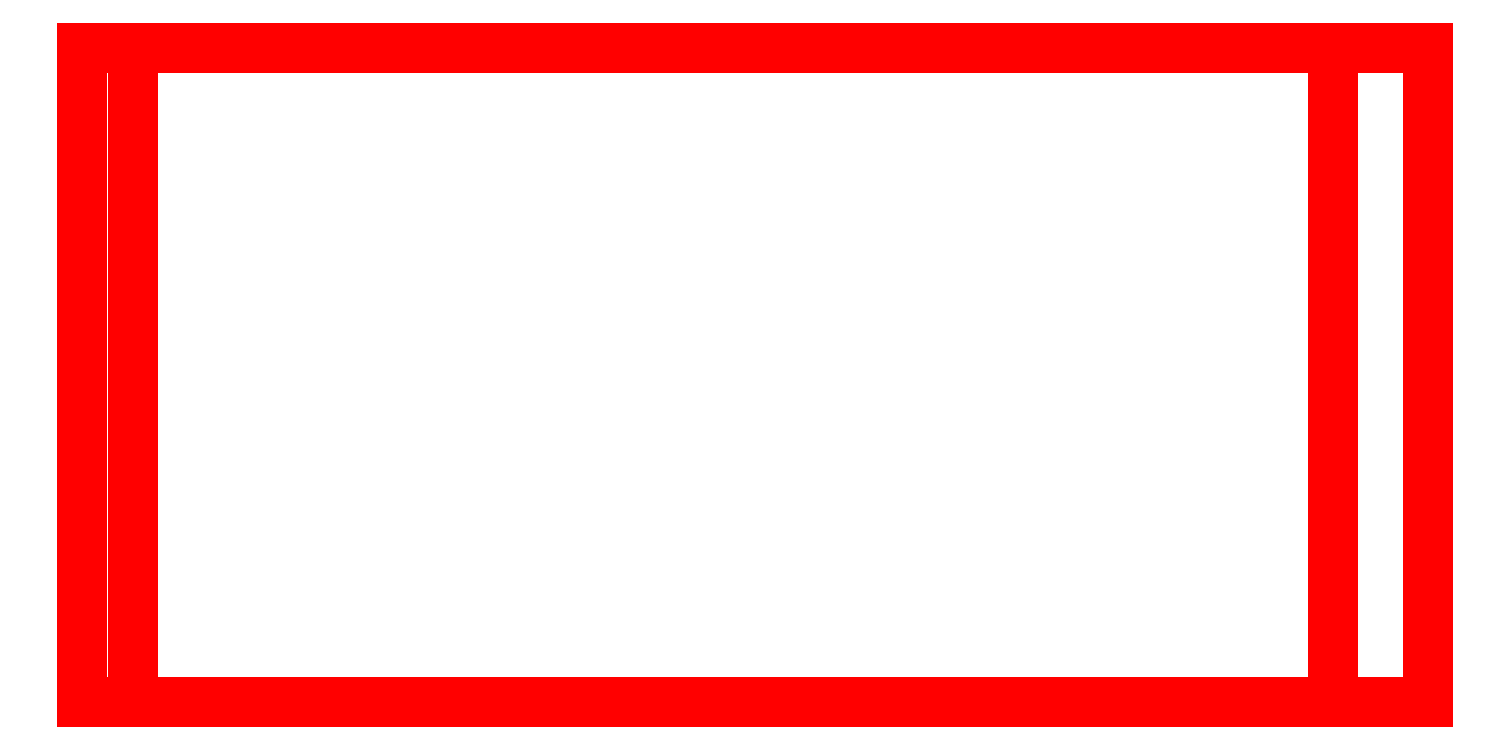
<metadata>
{"format":"dxf","ext":"dxf","renderer":"ezdxf+matplotlib","layout":"modelspace","background":"white","min_lineweight":24,"dpi":150}
</metadata>
<code>
0
SECTION
2
ENTITIES
0
3DFACE
8
VanLight
10
16.46
20
-0.4601
30
23.61
11
19.49
21
-0.4601
31
2.077
12
-23.53
22
-0.4601
32
1.387
13
-21.92
23
-0.4601
33
23.82
0
3DFACE
8
VanLight
10
-21.92
20
-0.4601
30
23.82
11
-23.53
21
-0.4601
31
1.387
12
-23.53
22
20.46
32
1.387
13
-21.92
23
20.46
33
23.82
0
3DFACE
8
VanLight
10
-21.92
20
20.46
30
23.82
11
-23.53
21
20.46
31
1.387
12
19.49
22
20.46
32
2.077
13
16.46
23
20.46
33
23.61
0
3DFACE
8
VanLight
10
16.46
20
20.46
30
23.61
11
19.49
21
20.46
31
2.077
12
19.49
22
-0.4601
32
2.077
13
16.46
23
-0.4601
33
23.61
0
3DFACE
8
VanLight
10
16.46
20
-0.4601
30
23.61
11
-21.92
21
-0.4601
31
23.82
12
-21.92
22
20.46
32
23.82
13
16.46
23
20.46
33
23.61
0
3DFACE
8
VanLight
10
19.49
20
20.46
30
2.077
11
-23.53
21
20.46
31
1.387
12
-23.53
22
-0.4601
32
1.387
13
19.49
23
-0.4601
33
2.077
0
ENDSEC
0
EOF

</code>
